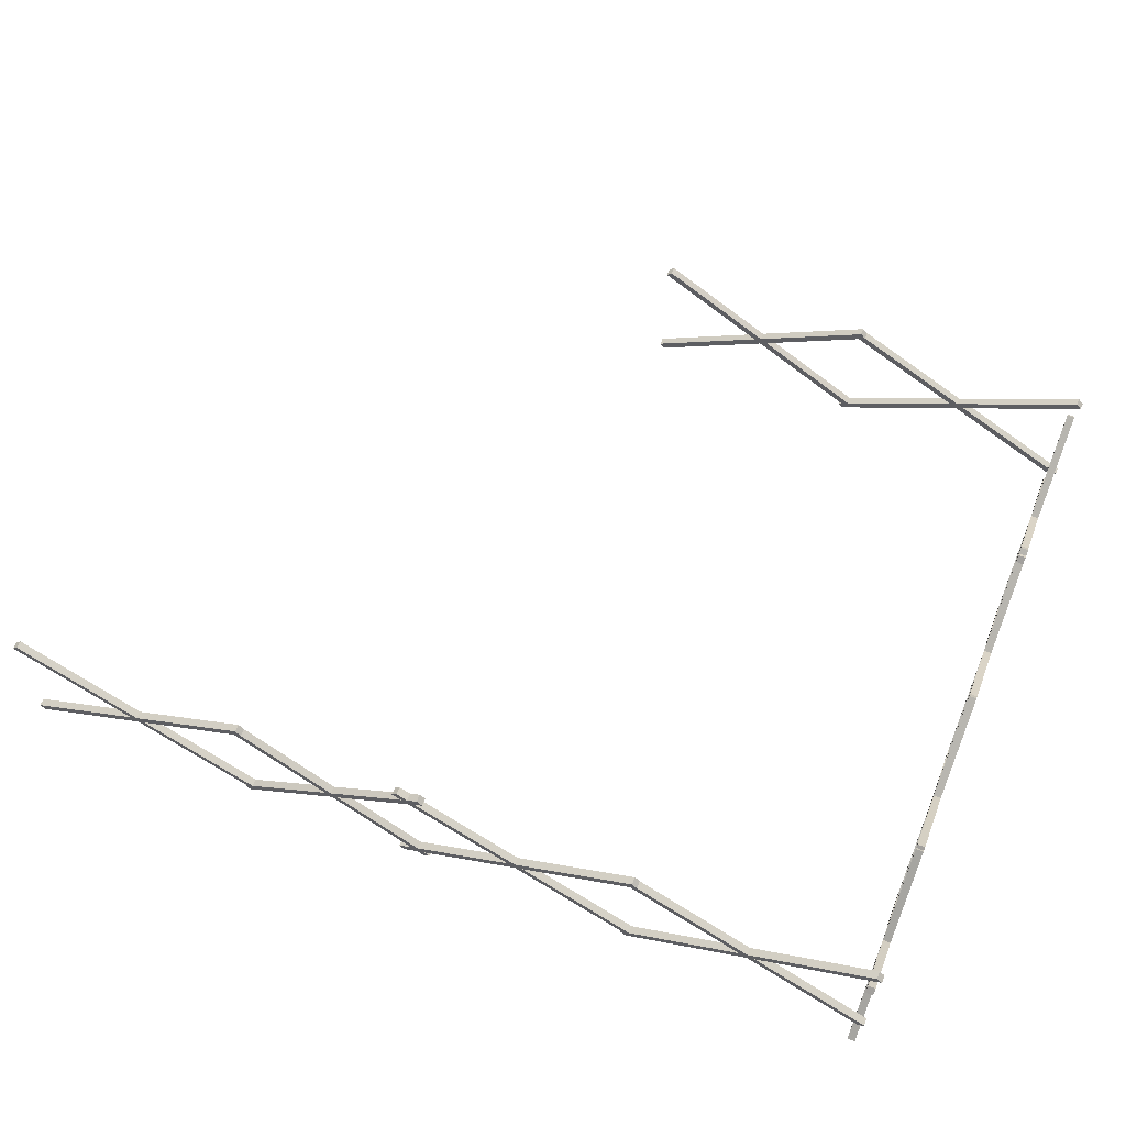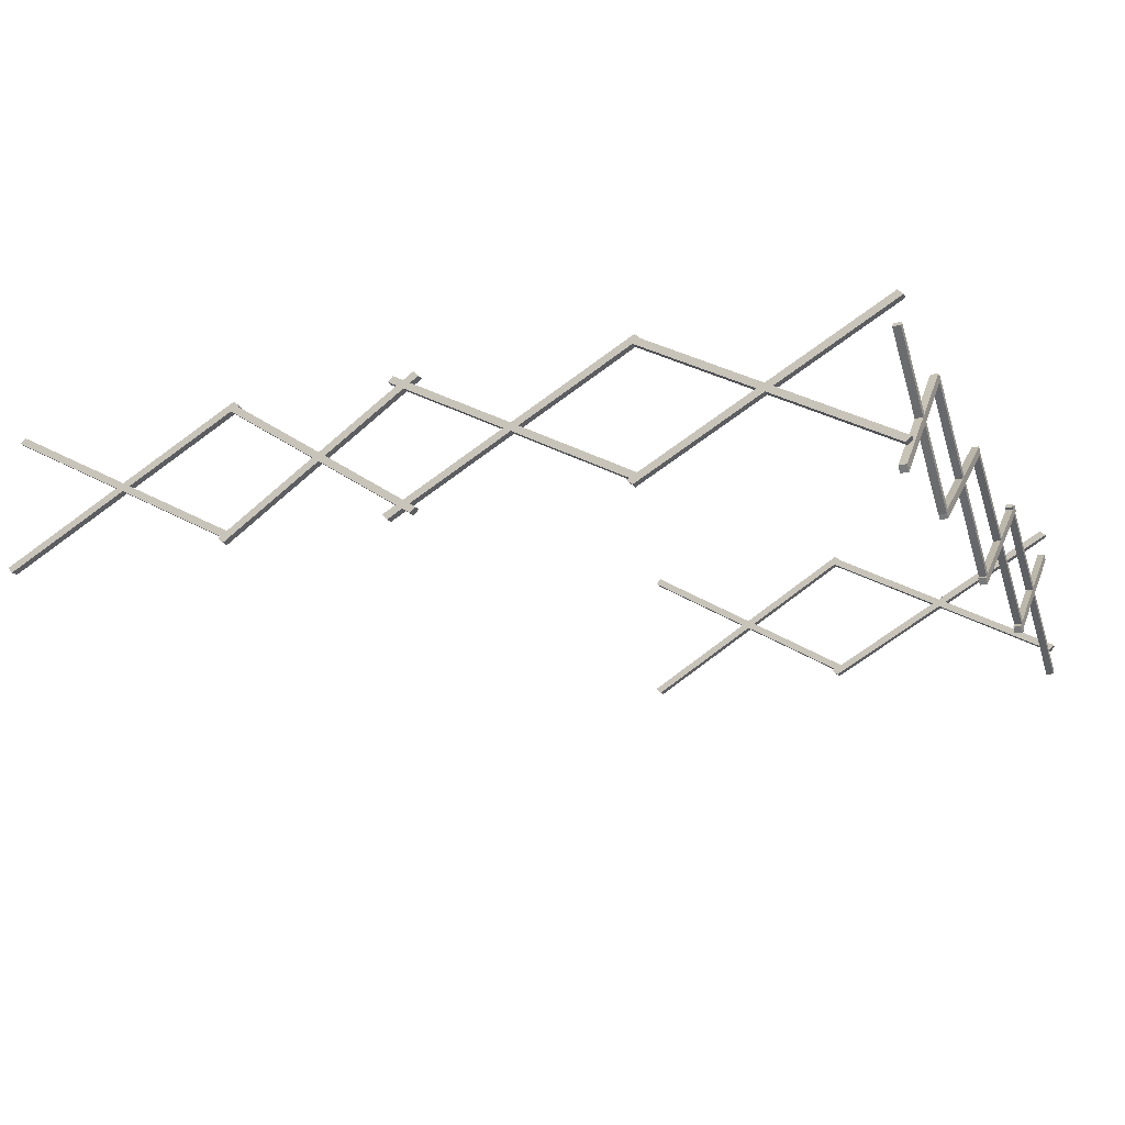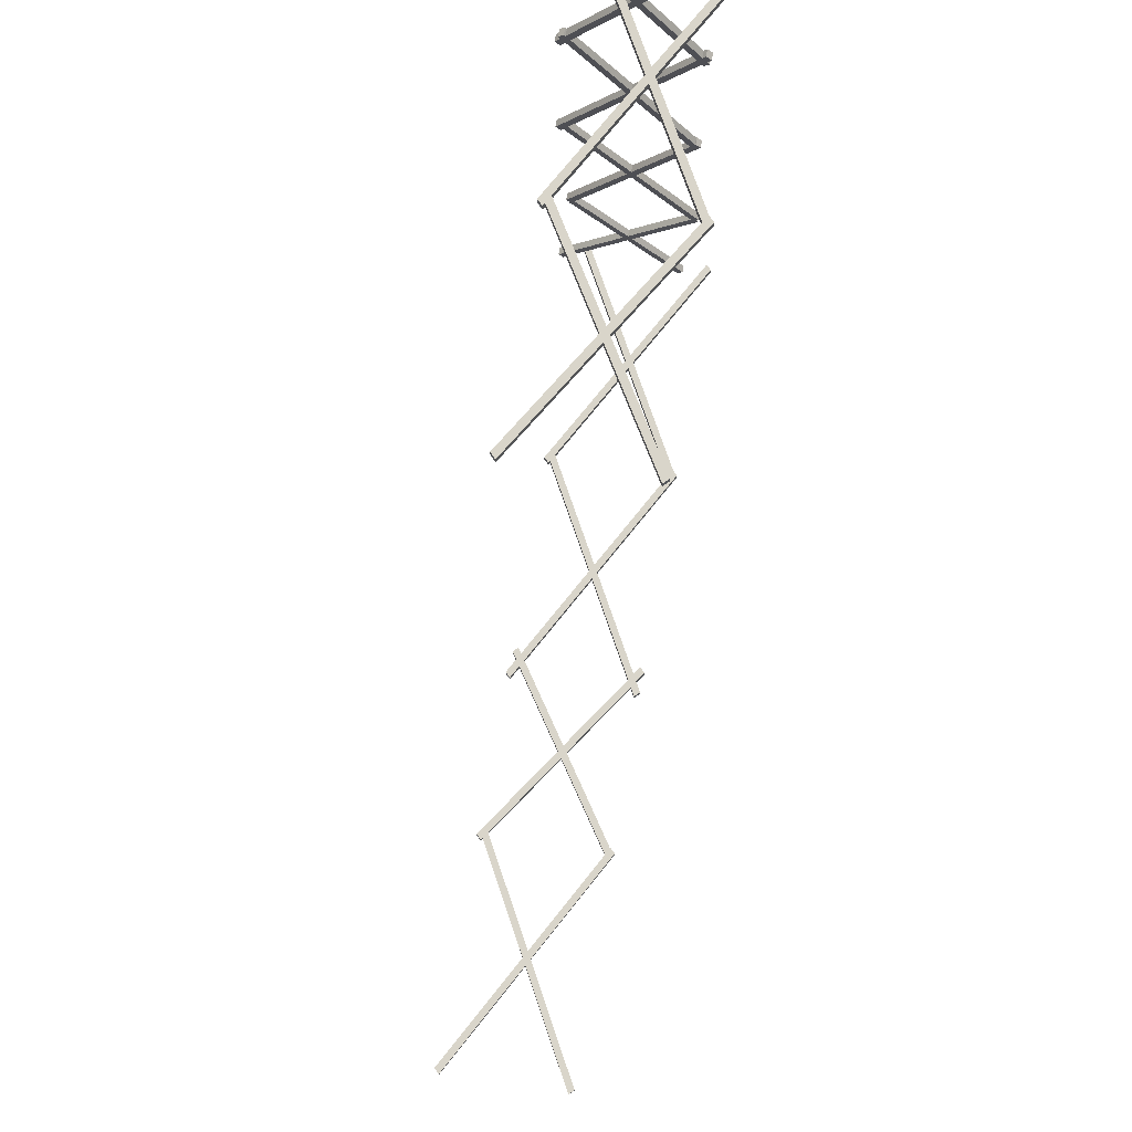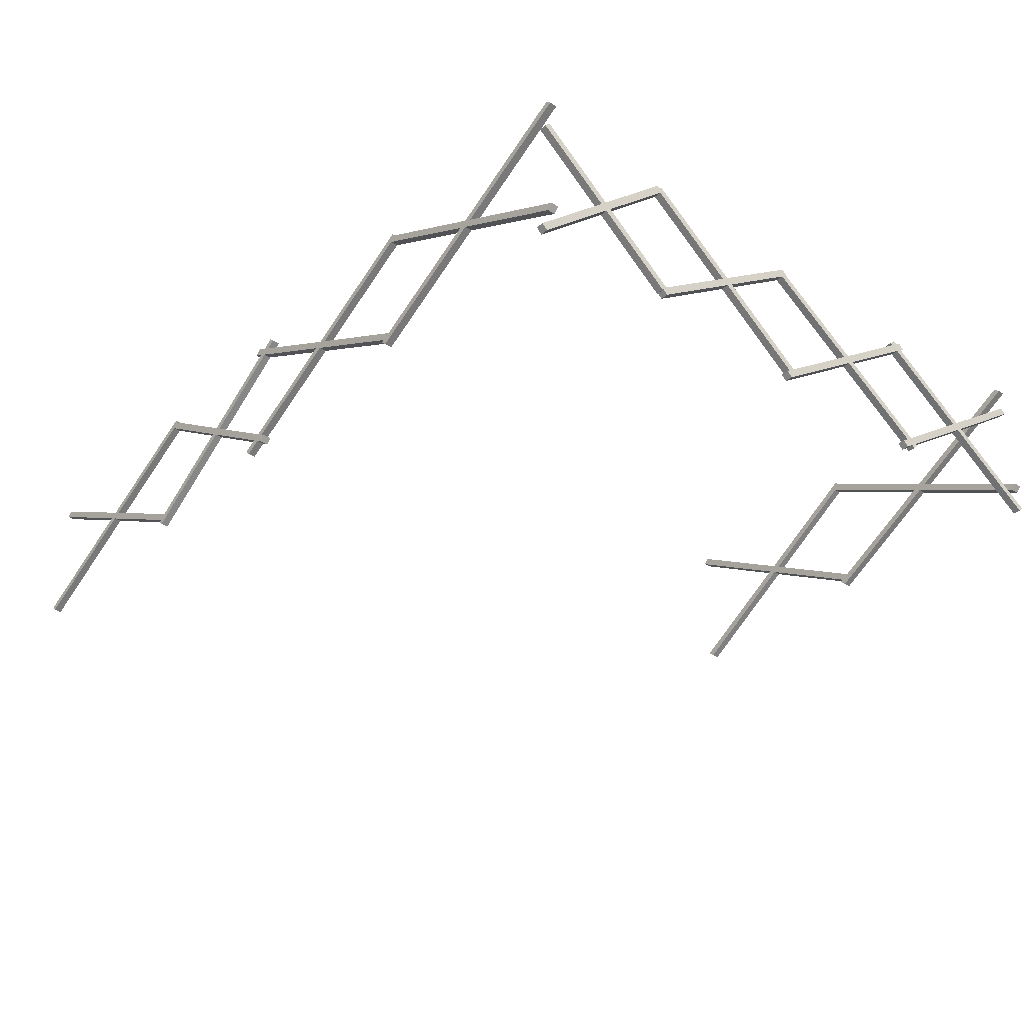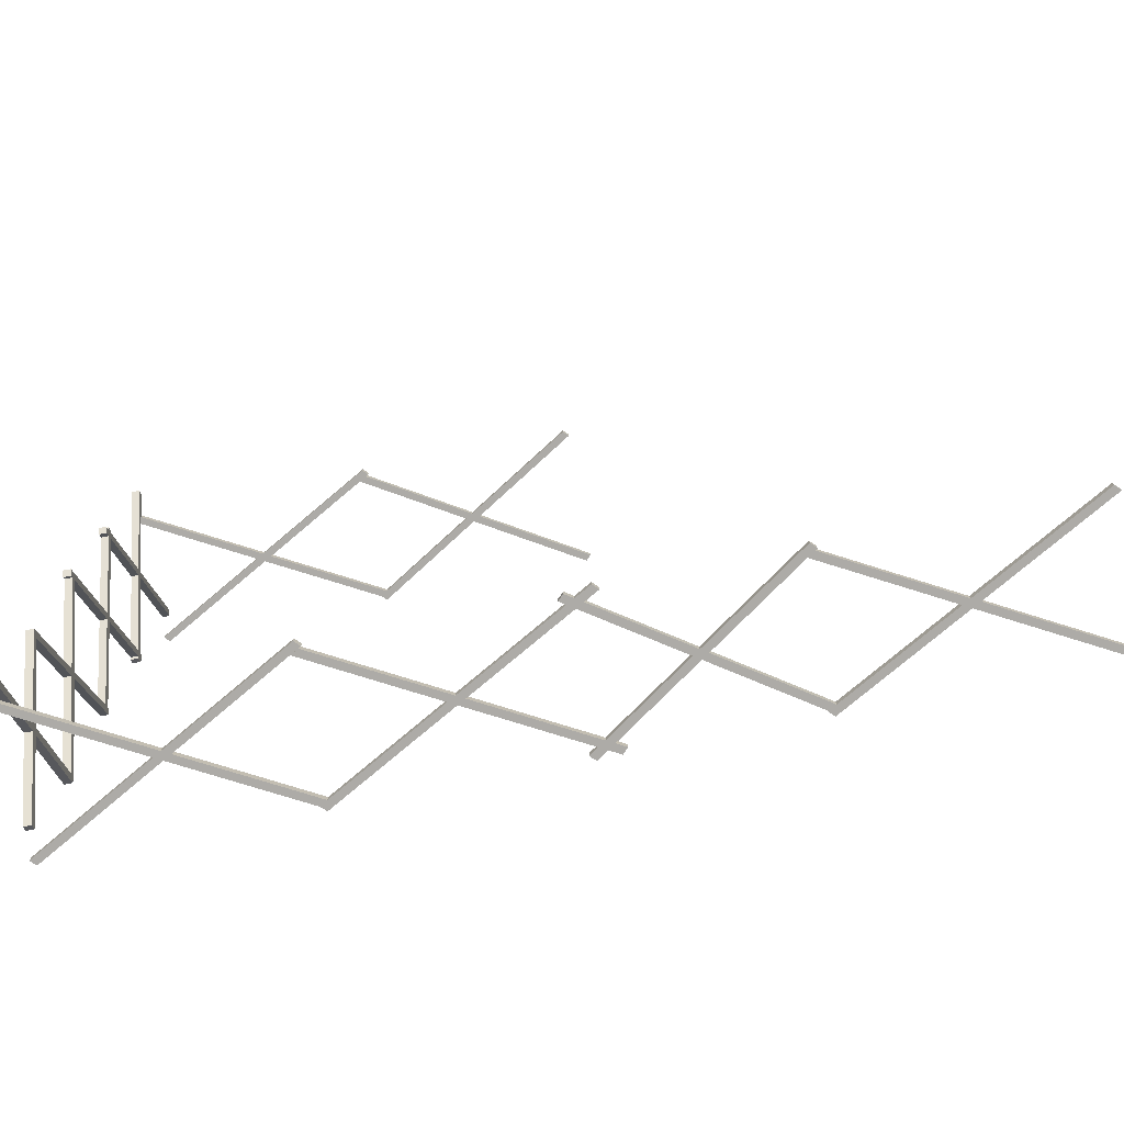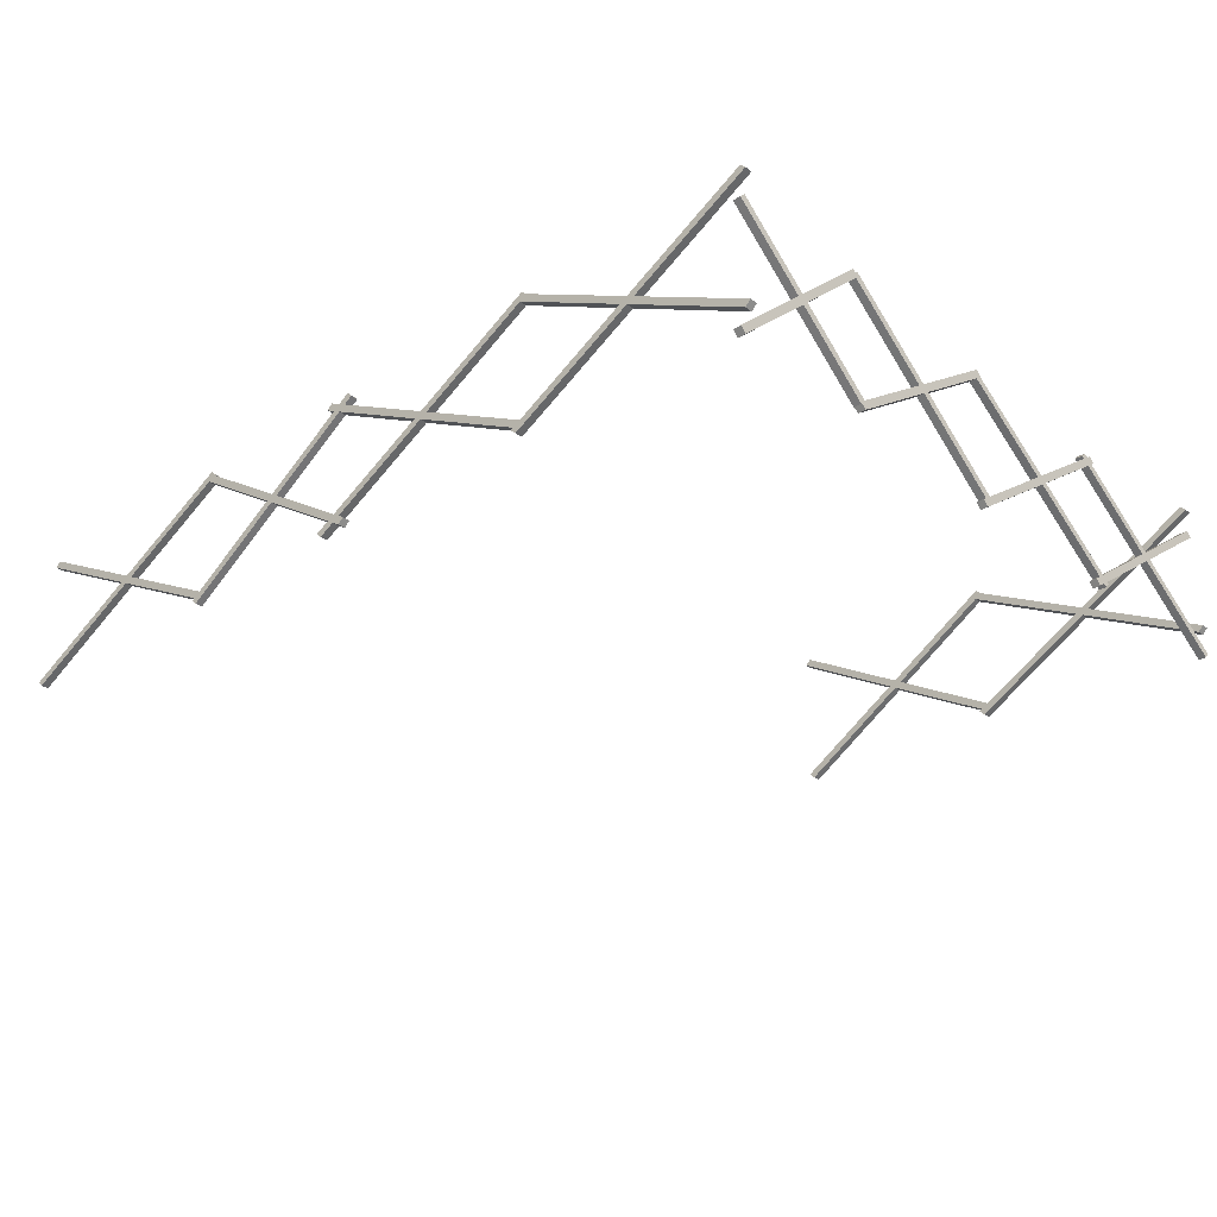
<metadata>
{"format":"obj","ext":"obj","renderer":"f3d","projection":"perspective","resolution":1024,"background":"white","views":[{"elev":60.6,"azim":-157.7,"up":"+Y"},{"elev":-18.4,"azim":-157.7,"up":"+Y"},{"elev":74.7,"azim":99.6,"up":"+Z"},{"elev":-34.7,"azim":-130.4,"up":"+Y"},{"elev":-76.4,"azim":11.1,"up":"+Z"},{"elev":-30.0,"azim":-137.7,"up":"+Y"}]}
</metadata>
<code>
o pillar_cross_Plane.053
v -1.309 2.492 -6.657
v 0.762 3.614 -6.657
v -1.309 2.492 -6.721
v 0.762 3.614 -6.721
v -1.264 2.447 -6.657
v 0.8067 3.57 -6.657
v -1.264 2.447 -6.721
v 0.8067 3.57 -6.721
v -1.264 3.625 -6.657
v 0.823 2.464 -6.657
v -1.264 3.625 -6.721
v 0.823 2.464 -6.721
v -1.309 3.58 -6.657
v 0.7784 2.42 -6.657
v -1.309 3.58 -6.721
v 0.7784 2.42 -6.721
v -2.928 2.492 -6.657
v -1.249 3.614 -6.657
v -2.928 2.492 -6.721
v -1.249 3.614 -6.721
v -2.883 2.447 -6.657
v -1.205 3.57 -6.657
v -2.883 2.447 -6.721
v -1.205 3.57 -6.721
v -2.883 3.625 -6.657
v -1.188 2.464 -6.657
v -2.883 3.625 -6.721
v -1.188 2.464 -6.721
v -2.928 3.58 -6.657
v -1.233 2.42 -6.657
v -2.928 3.58 -6.721
v -1.233 2.42 -6.721
v -4.775 2.492 -0.9701
v -2.895 3.614 -0.9701
v -4.775 2.492 -1.034
v -2.895 3.614 -1.034
v -4.731 2.447 -0.9701
v -2.851 3.57 -0.9701
v -4.731 2.447 -1.034
v -2.851 3.57 -1.034
v -4.731 3.625 -0.9701
v -2.834 2.464 -0.9701
v -4.731 3.625 -1.034
v -2.834 2.464 -1.034
v -4.775 3.58 -0.9701
v -2.879 2.42 -0.9701
v -4.775 3.58 -1.034
v -2.879 2.42 -1.034
v -6.787 2.492 -0.9701
v -4.716 3.614 -0.9701
v -6.787 2.492 -1.034
v -4.716 3.614 -1.034
v -6.742 2.447 -0.9701
v -4.671 3.57 -0.9701
v -6.742 2.447 -1.034
v -4.671 3.57 -1.034
v -6.742 3.625 -0.9701
v -4.655 2.464 -0.9701
v -6.742 3.625 -1.034
v -4.655 2.464 -1.034
v -6.787 3.58 -0.9701
v -4.7 2.42 -0.9701
v -6.787 3.58 -1.034
v -4.7 2.42 -1.034
v -4.775 2.492 -6.657
v -2.705 3.614 -6.657
v -4.775 2.492 -6.721
v -2.705 3.614 -6.721
v -4.731 2.447 -6.657
v -2.66 3.57 -6.657
v -4.731 2.447 -6.721
v -2.66 3.57 -6.721
v -4.731 3.625 -6.657
v -2.644 2.464 -6.657
v -4.731 3.625 -6.721
v -2.644 2.464 -6.721
v -4.775 3.58 -6.657
v -2.688 2.42 -6.657
v -4.775 3.58 -6.721
v -2.688 2.42 -6.721
v -6.787 2.492 -6.657
v -4.716 3.614 -6.657
v -6.787 2.492 -6.721
v -4.716 3.614 -6.721
v -6.742 2.447 -6.657
v -4.671 3.57 -6.657
v -6.742 2.447 -6.721
v -4.671 3.57 -6.721
v -6.742 3.625 -6.657
v -4.655 2.464 -6.657
v -6.742 3.625 -6.721
v -4.655 2.464 -6.721
v -6.787 3.58 -6.657
v -4.7 2.42 -6.657
v -6.787 3.58 -6.721
v -4.7 2.42 -6.721
v -6.697 2.263 -3.983
v -6.697 3.454 -5.477
v -6.761 2.263 -3.983
v -6.761 3.454 -5.477
v -6.697 2.219 -4.028
v -6.697 3.409 -5.521
v -6.761 2.219 -4.028
v -6.761 3.409 -5.521
v -6.697 3.397 -4.028
v -6.697 2.327 -5.533
v -6.761 3.397 -4.028
v -6.761 2.327 -5.533
v -6.697 3.352 -3.983
v -6.697 2.282 -5.489
v -6.761 3.352 -3.983
v -6.761 2.282 -5.489
v -6.697 2.263 -2.445
v -6.697 3.386 -4.042
v -6.761 2.263 -2.445
v -6.761 3.386 -4.042
v -6.697 2.219 -2.489
v -6.697 3.341 -4.087
v -6.761 2.219 -2.489
v -6.761 3.341 -4.087
v -6.697 3.397 -2.489
v -6.697 2.236 -4.103
v -6.761 3.397 -2.489
v -6.761 2.236 -4.103
v -6.697 3.352 -2.445
v -6.697 2.191 -4.059
v -6.761 3.352 -2.445
v -6.761 2.191 -4.059
v -6.697 2.354 -5.488
v -6.697 3.372 -6.707
v -6.761 2.354 -5.488
v -6.761 3.372 -6.707
v -6.697 2.309 -5.533
v -6.697 3.328 -6.752
v -6.761 2.309 -5.533
v -6.761 3.328 -6.752
v -6.697 3.451 -5.519
v -6.697 2.254 -6.795
v -6.761 3.451 -5.519
v -6.761 2.254 -6.795
v -6.697 3.407 -5.474
v -6.697 2.21 -6.751
v -6.761 3.407 -5.474
v -6.761 2.21 -6.751
v -6.697 2.263 -0.9662
v -6.697 3.386 -2.564
v -6.761 2.263 -0.9662
v -6.761 3.386 -2.564
v -6.697 2.219 -1.011
v -6.697 3.341 -2.609
v -6.761 2.219 -1.011
v -6.761 3.341 -2.609
v -6.697 3.397 -1.011
v -6.697 2.236 -2.625
v -6.761 3.397 -1.011
v -6.761 2.236 -2.625
v -6.697 3.352 -0.9662
v -6.697 2.191 -2.58
v -6.761 3.352 -0.9662
v -6.761 2.191 -2.58
f 2 3 1
f 4 7 3
f 8 5 7
f 5 2 1
f 7 1 3
f 4 6 8
f 10 11 9
f 11 16 15
f 15 14 13
f 14 9 13
f 15 9 11
f 12 14 16
f 17 20 19
f 20 23 19
f 24 21 23
f 21 18 17
f 23 17 19
f 20 22 24
f 26 27 25
f 27 32 31
f 31 30 29
f 30 25 29
f 31 25 27
f 28 30 32
f 34 35 33
f 36 39 35
f 40 37 39
f 37 34 33
f 39 33 35
f 36 38 40
f 42 43 41
f 43 48 47
f 48 45 47
f 46 41 45
f 47 41 43
f 44 46 48
f 49 52 51
f 52 55 51
f 56 53 55
f 53 50 49
f 55 49 51
f 52 54 56
f 58 59 57
f 59 64 63
f 64 61 63
f 62 57 61
f 63 57 59
f 60 62 64
f 66 67 65
f 68 71 67
f 72 69 71
f 69 66 65
f 71 65 67
f 68 70 72
f 74 75 73
f 75 80 79
f 79 78 77
f 78 73 77
f 79 73 75
f 76 78 80
f 82 83 81
f 84 87 83
f 88 85 87
f 85 82 81
f 87 81 83
f 84 86 88
f 90 91 89
f 91 96 95
f 95 94 93
f 94 89 93
f 95 89 91
f 92 94 96
f 97 100 99
f 100 103 99
f 104 101 103
f 101 98 97
f 99 101 97
f 104 98 102
f 105 108 107
f 107 112 111
f 111 110 109
f 110 105 109
f 107 109 105
f 108 110 112
f 113 116 115
f 116 119 115
f 120 117 119
f 117 114 113
f 119 113 115
f 116 118 120
f 122 123 121
f 123 128 127
f 127 126 125
f 126 121 125
f 127 121 123
f 128 122 126
f 130 131 129
f 132 135 131
f 136 133 135
f 133 130 129
f 131 133 129
f 136 130 134
f 138 139 137
f 139 144 143
f 143 142 141
f 142 137 141
f 143 137 139
f 144 138 142
f 145 148 147
f 148 151 147
f 152 149 151
f 149 146 145
f 151 145 147
f 152 146 150
f 154 155 153
f 155 160 159
f 160 157 159
f 158 153 157
f 159 153 155
f 160 154 158
f 2 4 3
f 4 8 7
f 8 6 5
f 5 6 2
f 7 5 1
f 4 2 6
f 10 12 11
f 11 12 16
f 15 16 14
f 14 10 9
f 15 13 9
f 12 10 14
f 17 18 20
f 20 24 23
f 24 22 21
f 21 22 18
f 23 21 17
f 20 18 22
f 26 28 27
f 27 28 32
f 31 32 30
f 30 26 25
f 31 29 25
f 28 26 30
f 34 36 35
f 36 40 39
f 40 38 37
f 37 38 34
f 39 37 33
f 36 34 38
f 42 44 43
f 43 44 48
f 48 46 45
f 46 42 41
f 47 45 41
f 44 42 46
f 49 50 52
f 52 56 55
f 56 54 53
f 53 54 50
f 55 53 49
f 52 50 54
f 58 60 59
f 59 60 64
f 64 62 61
f 62 58 57
f 63 61 57
f 60 58 62
f 66 68 67
f 68 72 71
f 72 70 69
f 69 70 66
f 71 69 65
f 68 66 70
f 74 76 75
f 75 76 80
f 79 80 78
f 78 74 73
f 79 77 73
f 76 74 78
f 82 84 83
f 84 88 87
f 88 86 85
f 85 86 82
f 87 85 81
f 84 82 86
f 90 92 91
f 91 92 96
f 95 96 94
f 94 90 89
f 95 93 89
f 92 90 94
f 97 98 100
f 100 104 103
f 104 102 101
f 101 102 98
f 99 103 101
f 104 100 98
f 105 106 108
f 107 108 112
f 111 112 110
f 110 106 105
f 107 111 109
f 108 106 110
f 113 114 116
f 116 120 119
f 120 118 117
f 117 118 114
f 119 117 113
f 116 114 118
f 122 124 123
f 123 124 128
f 127 128 126
f 126 122 121
f 127 125 121
f 128 124 122
f 130 132 131
f 132 136 135
f 136 134 133
f 133 134 130
f 131 135 133
f 136 132 130
f 138 140 139
f 139 140 144
f 143 144 142
f 142 138 137
f 143 141 137
f 144 140 138
f 145 146 148
f 148 152 151
f 152 150 149
f 149 150 146
f 151 149 145
f 152 148 146
f 154 156 155
f 155 156 160
f 160 158 157
f 158 154 153
f 159 157 153
f 160 156 154

</code>
